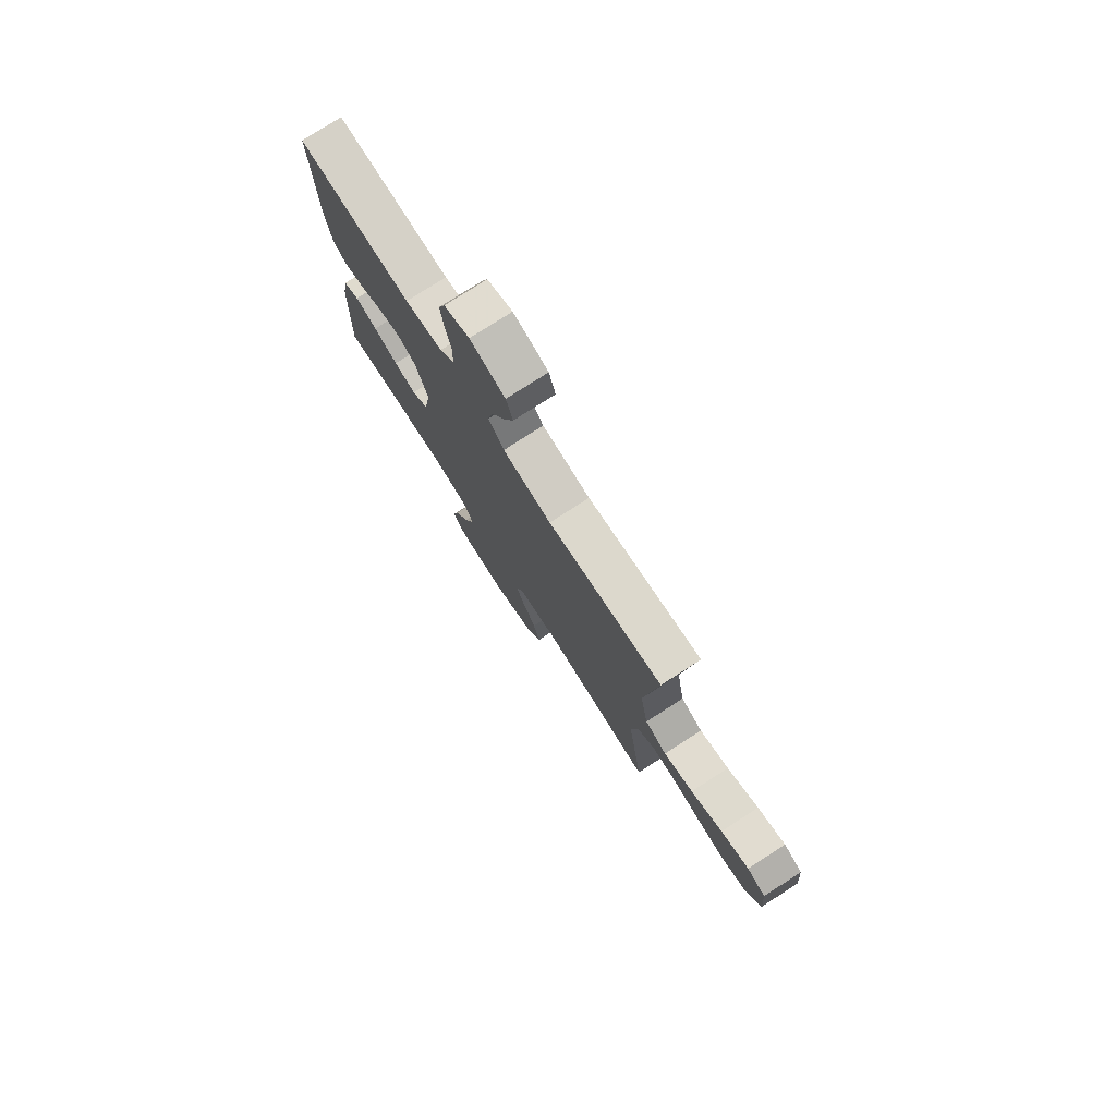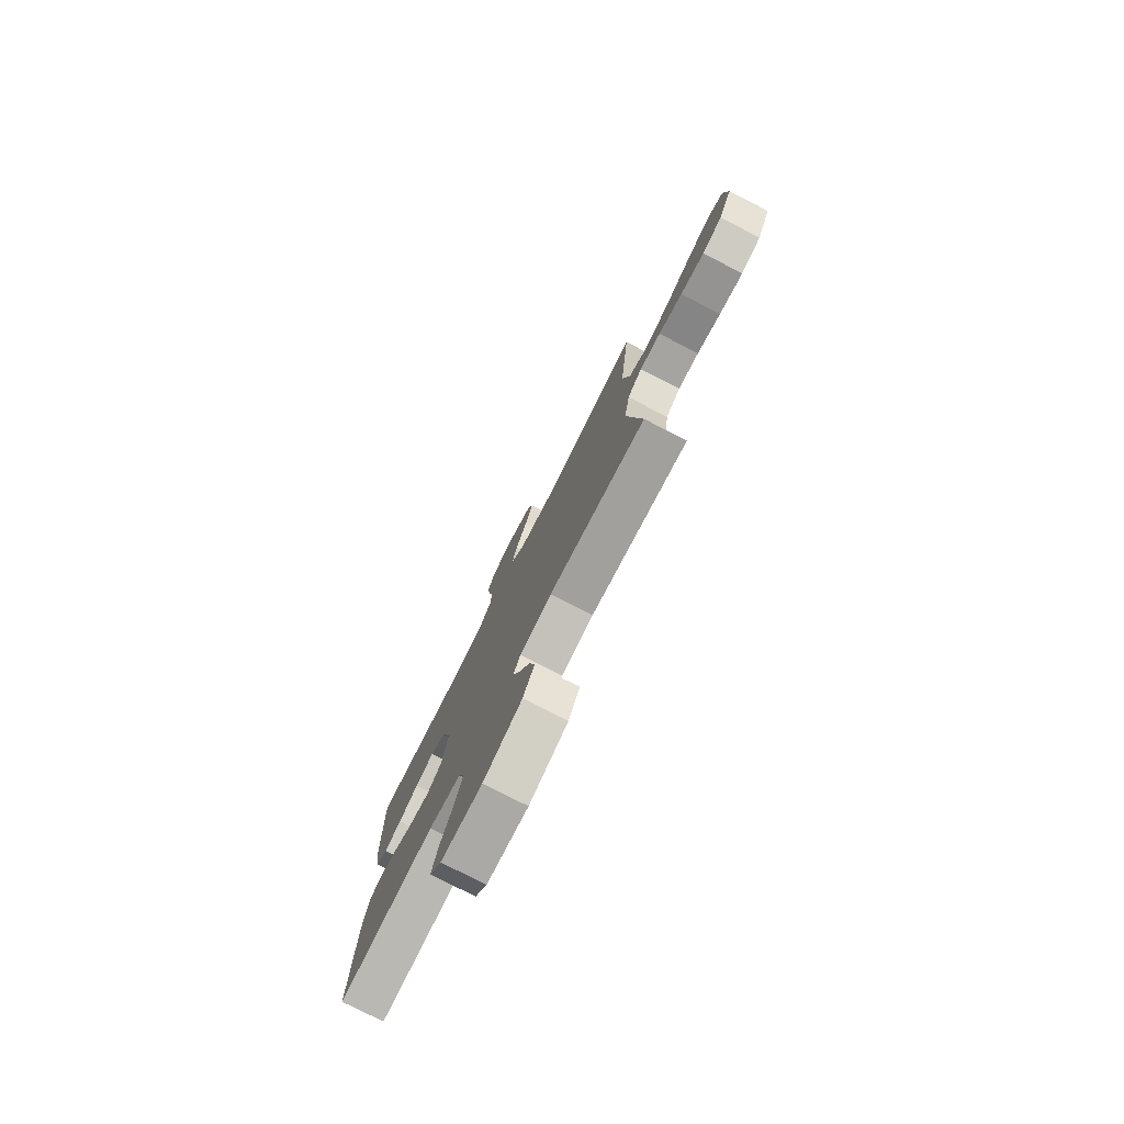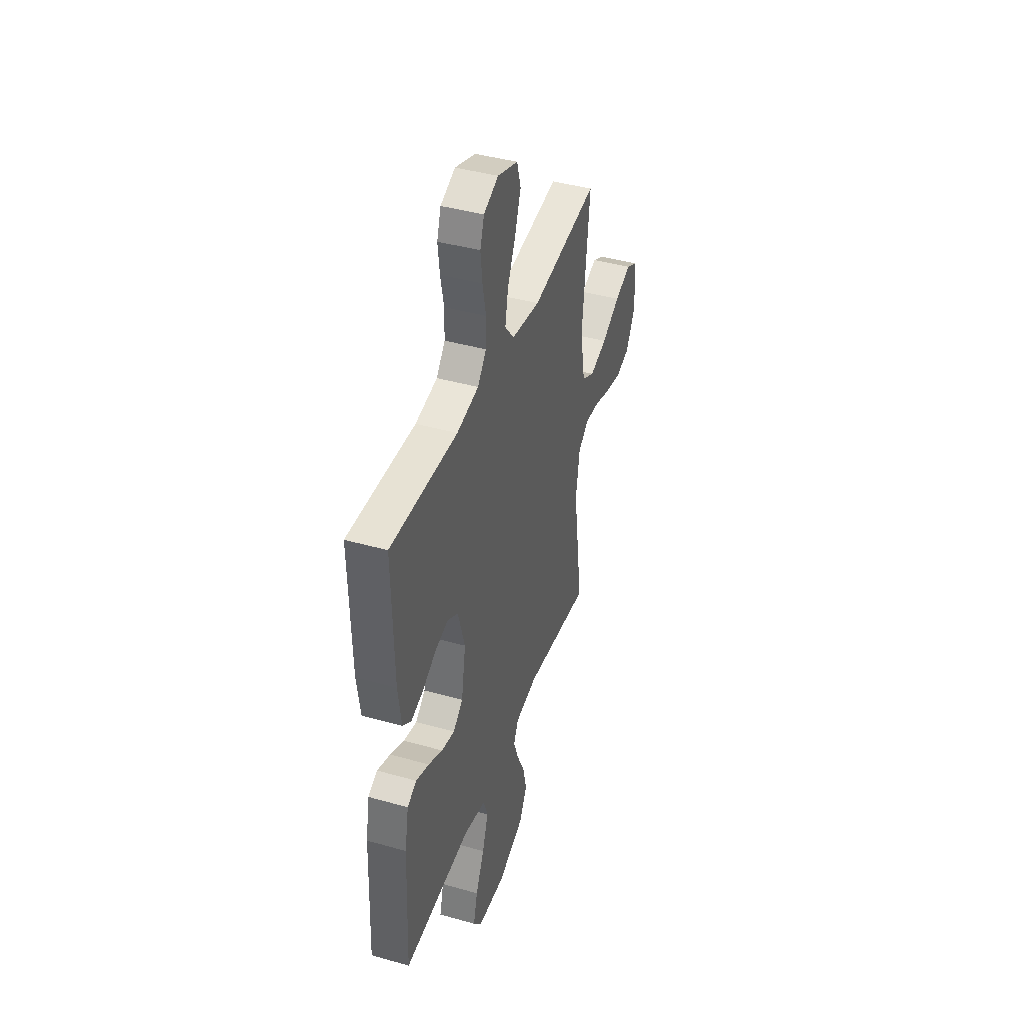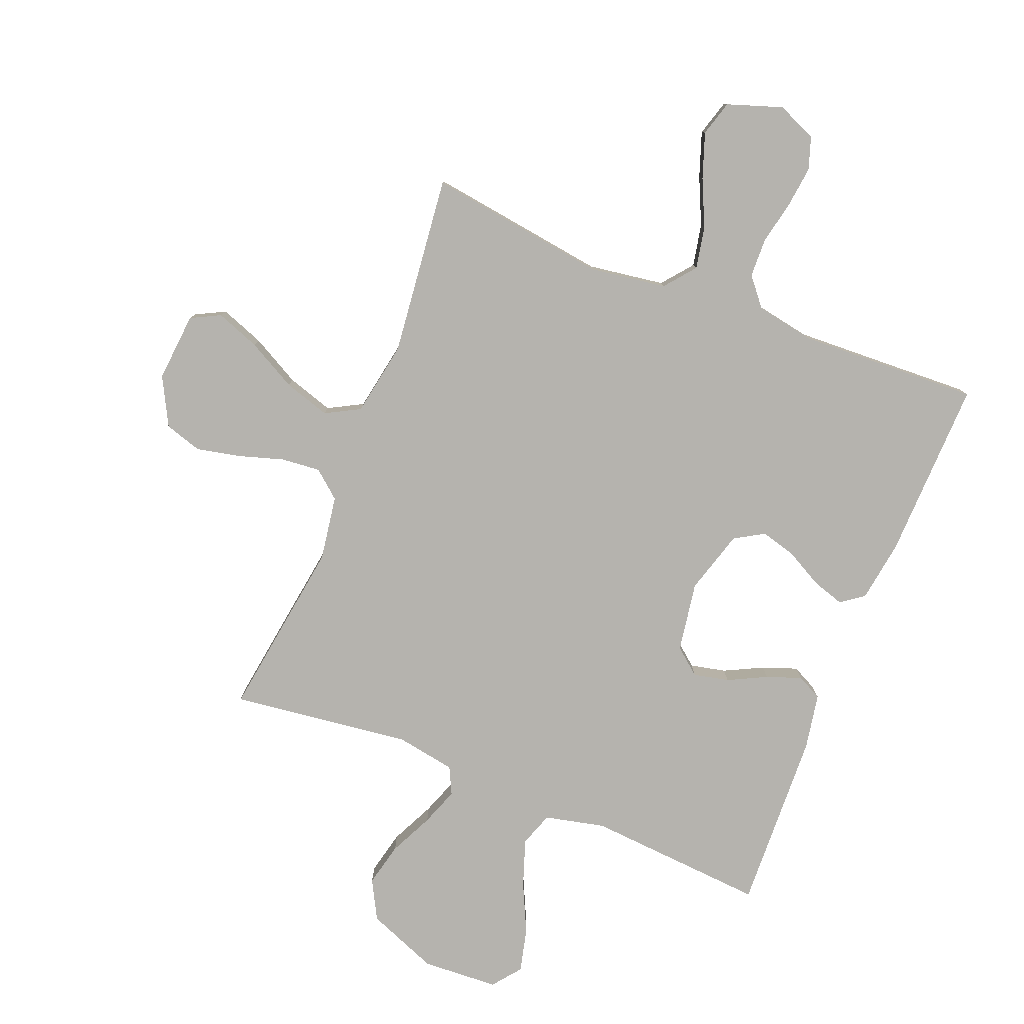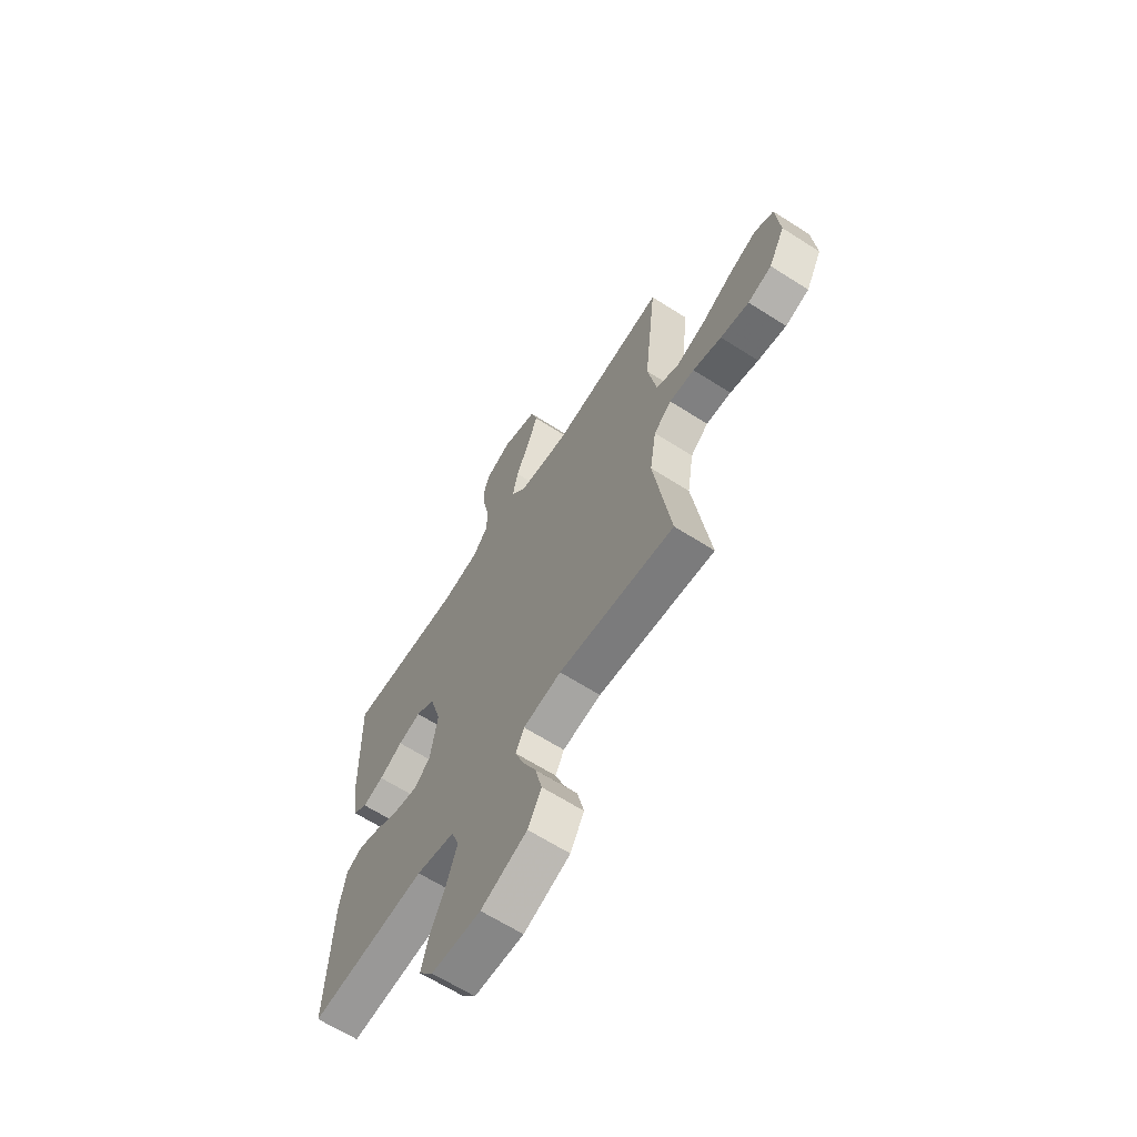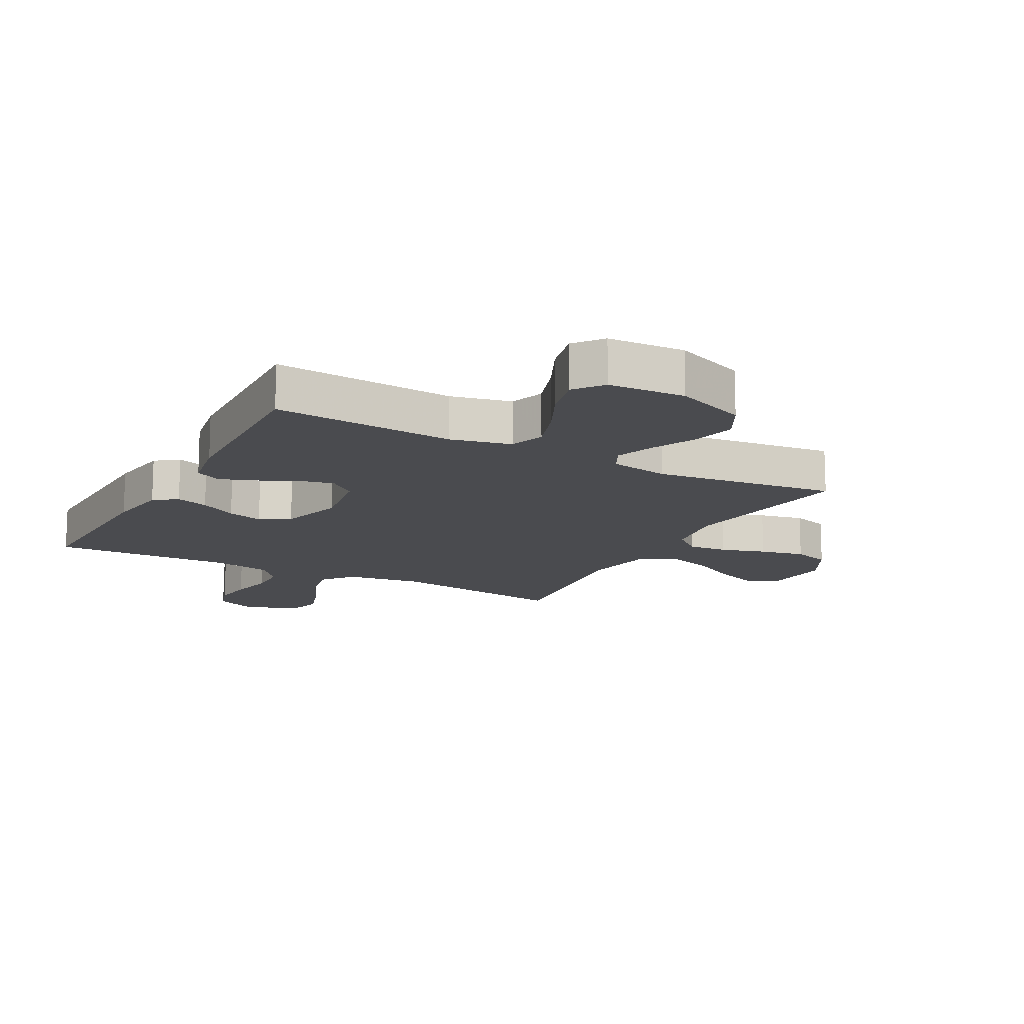
<metadata>
{"format":"obj","ext":"obj","renderer":"f3d","projection":"perspective","resolution":1024,"background":"white","views":[{"elev":77.8,"azim":-122.7,"up":"+Z"},{"elev":-78.6,"azim":-116.9,"up":"+Z"},{"elev":41.9,"azim":108.8,"up":"+Z"},{"elev":-79.9,"azim":-21.8,"up":"+Y"},{"elev":-65.0,"azim":-122.7,"up":"+Z"},{"elev":-14.3,"azim":151.6,"up":"+Y"}]}
</metadata>
<code>
v -0.5 0.07 -0.5
v -0.457 0.07 -0.2
v -0.474 0.07 -0.092
v -0.52 0.07 -0.054
v -0.585 0.07 -0.06
v -0.659 0.07 -0.083
v -0.733 0.07 -0.099
v -0.795 0.07 -0.08
v -0.837 0.07 0
v -0.827 0.07 0.115
v -0.778 0.07 0.14
v -0.705 0.07 0.113
v -0.623 0.07 0.069
v -0.546 0.07 0.045
v -0.489 0.07 0.076
v -0.467 0.07 0.2
v -0.5 0.07 0.5
v -0.2 0.07 0.458
v -0.073 0.07 0.477
v -0.032 0.07 0.528
v -0.046 0.07 0.598
v -0.082 0.07 0.676
v -0.108 0.07 0.75
v -0.091 0.07 0.809
v 0 0.07 0.84
v 0.066 0.07 0.812
v 0.084 0.07 0.758
v 0.076 0.07 0.69
v 0.061 0.07 0.617
v 0.063 0.07 0.552
v 0.102 0.07 0.505
v 0.2 0.07 0.487
v 0.5 0.07 0.5
v 0.492 0.07 0.2
v 0.477 0.07 0.097
v 0.439 0.07 0.069
v 0.385 0.07 0.086
v 0.324 0.07 0.119
v 0.265 0.07 0.135
v 0.216 0.07 0.106
v 0.185 0.07 0
v 0.204 0.07 -0.116
v 0.248 0.07 -0.152
v 0.307 0.07 -0.139
v 0.371 0.07 -0.107
v 0.429 0.07 -0.086
v 0.471 0.07 -0.107
v 0.488 0.07 -0.2
v 0.5 0.07 -0.5
v 0.2 0.07 -0.478
v 0.1 0.07 -0.501
v 0.08 0.07 -0.558
v 0.107 0.07 -0.636
v 0.146 0.07 -0.718
v 0.164 0.07 -0.791
v 0.127 0.07 -0.838
v 0 0.07 -0.845
v -0.119 0.07 -0.798
v -0.154 0.07 -0.733
v -0.137 0.07 -0.66
v -0.102 0.07 -0.587
v -0.079 0.07 -0.524
v -0.101 0.07 -0.479
v -0.2 0.07 -0.462
v -0.5 0 -0.5
v -0.457 0 -0.2
v -0.474 0 -0.092
v -0.52 0 -0.054
v -0.585 0 -0.06
v -0.659 0 -0.083
v -0.733 0 -0.099
v -0.795 0 -0.08
v -0.837 0 0
v -0.827 0 0.115
v -0.778 0 0.14
v -0.705 0 0.113
v -0.623 0 0.069
v -0.546 0 0.045
v -0.489 0 0.076
v -0.467 0 0.2
v -0.5 0 0.5
v -0.2 0 0.458
v -0.073 0 0.477
v -0.032 0 0.528
v -0.046 0 0.598
v -0.082 0 0.676
v -0.108 0 0.75
v -0.091 0 0.809
v 0 0 0.84
v 0.066 0 0.812
v 0.084 0 0.758
v 0.076 0 0.69
v 0.061 0 0.617
v 0.063 0 0.552
v 0.102 0 0.505
v 0.2 0 0.487
v 0.5 0 0.5
v 0.492 0 0.2
v 0.477 0 0.097
v 0.439 0 0.069
v 0.385 0 0.086
v 0.324 0 0.119
v 0.265 0 0.135
v 0.216 0 0.106
v 0.185 0 0
v 0.204 0 -0.116
v 0.248 0 -0.152
v 0.307 0 -0.139
v 0.371 0 -0.107
v 0.429 0 -0.086
v 0.471 0 -0.107
v 0.488 0 -0.2
v 0.5 0 -0.5
v 0.2 0 -0.478
v 0.1 0 -0.501
v 0.08 0 -0.558
v 0.107 0 -0.636
v 0.146 0 -0.718
v 0.164 0 -0.791
v 0.127 0 -0.838
v 0 0 -0.845
v -0.119 0 -0.798
v -0.154 0 -0.733
v -0.137 0 -0.66
v -0.102 0 -0.587
v -0.079 0 -0.524
v -0.101 0 -0.479
v -0.2 0 -0.462
f 59 60 61
f 58 59 61
f 57 58 61
f 56 57 61
f 55 56 61
f 54 55 61
f 53 54 61
f 52 53 61 62
f 51 52 62 63
f 48 49 50
f 47 48 50
f 46 47 50
f 45 46 50
f 44 45 50
f 51 63 64
f 50 51 64
f 44 50 64
f 43 44 64
f 36 37 38
f 35 36 38
f 34 35 38
f 33 34 38
f 32 33 38
f 31 32 38 39
f 30 31 39 40
f 27 28 29
f 26 27 29
f 25 26 29
f 24 25 29
f 23 24 29
f 22 23 29
f 21 22 29
f 20 21 29 30
f 30 40 41
f 20 30 41
f 19 20 41
f 16 17 18
f 19 41 42
f 18 19 42
f 16 18 42
f 15 16 42
f 11 12 13
f 10 11 13
f 9 10 13
f 8 9 13
f 7 8 13
f 6 7 13
f 5 6 13
f 4 5 13 14
f 64 1 2
f 43 64 2
f 42 43 2
f 14 15 42
f 4 14 42
f 3 4 42
f 2 3 42
f 125 124 123
f 125 123 122
f 125 122 121
f 125 121 120
f 125 120 119
f 125 119 118
f 125 118 117
f 126 125 117 116
f 127 126 116 115
f 114 113 112
f 114 112 111
f 114 111 110
f 114 110 109
f 114 109 108
f 128 127 115
f 128 115 114
f 128 114 108
f 128 108 107
f 102 101 100
f 102 100 99
f 102 99 98
f 102 98 97
f 102 97 96
f 103 102 96 95
f 104 103 95 94
f 93 92 91
f 93 91 90
f 93 90 89
f 93 89 88
f 93 88 87
f 93 87 86
f 93 86 85
f 94 93 85 84
f 105 104 94
f 105 94 84
f 105 84 83
f 82 81 80
f 106 105 83
f 106 83 82
f 106 82 80
f 106 80 79
f 77 76 75
f 77 75 74
f 77 74 73
f 77 73 72
f 77 72 71
f 77 71 70
f 77 70 69
f 78 77 69 68
f 66 65 128
f 66 128 107
f 66 107 106
f 106 79 78
f 106 78 68
f 106 68 67
f 106 67 66
f 1 65 66 2
f 2 66 67 3
f 3 67 68 4
f 4 68 69 5
f 5 69 70 6
f 6 70 71 7
f 7 71 72 8
f 8 72 73 9
f 9 73 74 10
f 10 74 75 11
f 11 75 76 12
f 12 76 77 13
f 13 77 78 14
f 14 78 79 15
f 15 79 80 16
f 16 80 81 17
f 17 81 82 18
f 18 82 83 19
f 19 83 84 20
f 20 84 85 21
f 21 85 86 22
f 22 86 87 23
f 23 87 88 24
f 24 88 89 25
f 25 89 90 26
f 26 90 91 27
f 27 91 92 28
f 28 92 93 29
f 29 93 94 30
f 30 94 95 31
f 31 95 96 32
f 32 96 97 33
f 33 97 98 34
f 34 98 99 35
f 35 99 100 36
f 36 100 101 37
f 37 101 102 38
f 38 102 103 39
f 39 103 104 40
f 40 104 105 41
f 41 105 106 42
f 42 106 107 43
f 43 107 108 44
f 44 108 109 45
f 45 109 110 46
f 46 110 111 47
f 47 111 112 48
f 48 112 113 49
f 49 113 114 50
f 50 114 115 51
f 51 115 116 52
f 52 116 117 53
f 53 117 118 54
f 54 118 119 55
f 55 119 120 56
f 56 120 121 57
f 57 121 122 58
f 58 122 123 59
f 59 123 124 60
f 60 124 125 61
f 61 125 126 62
f 62 126 127 63
f 63 127 128 64
f 64 128 65 1

</code>
